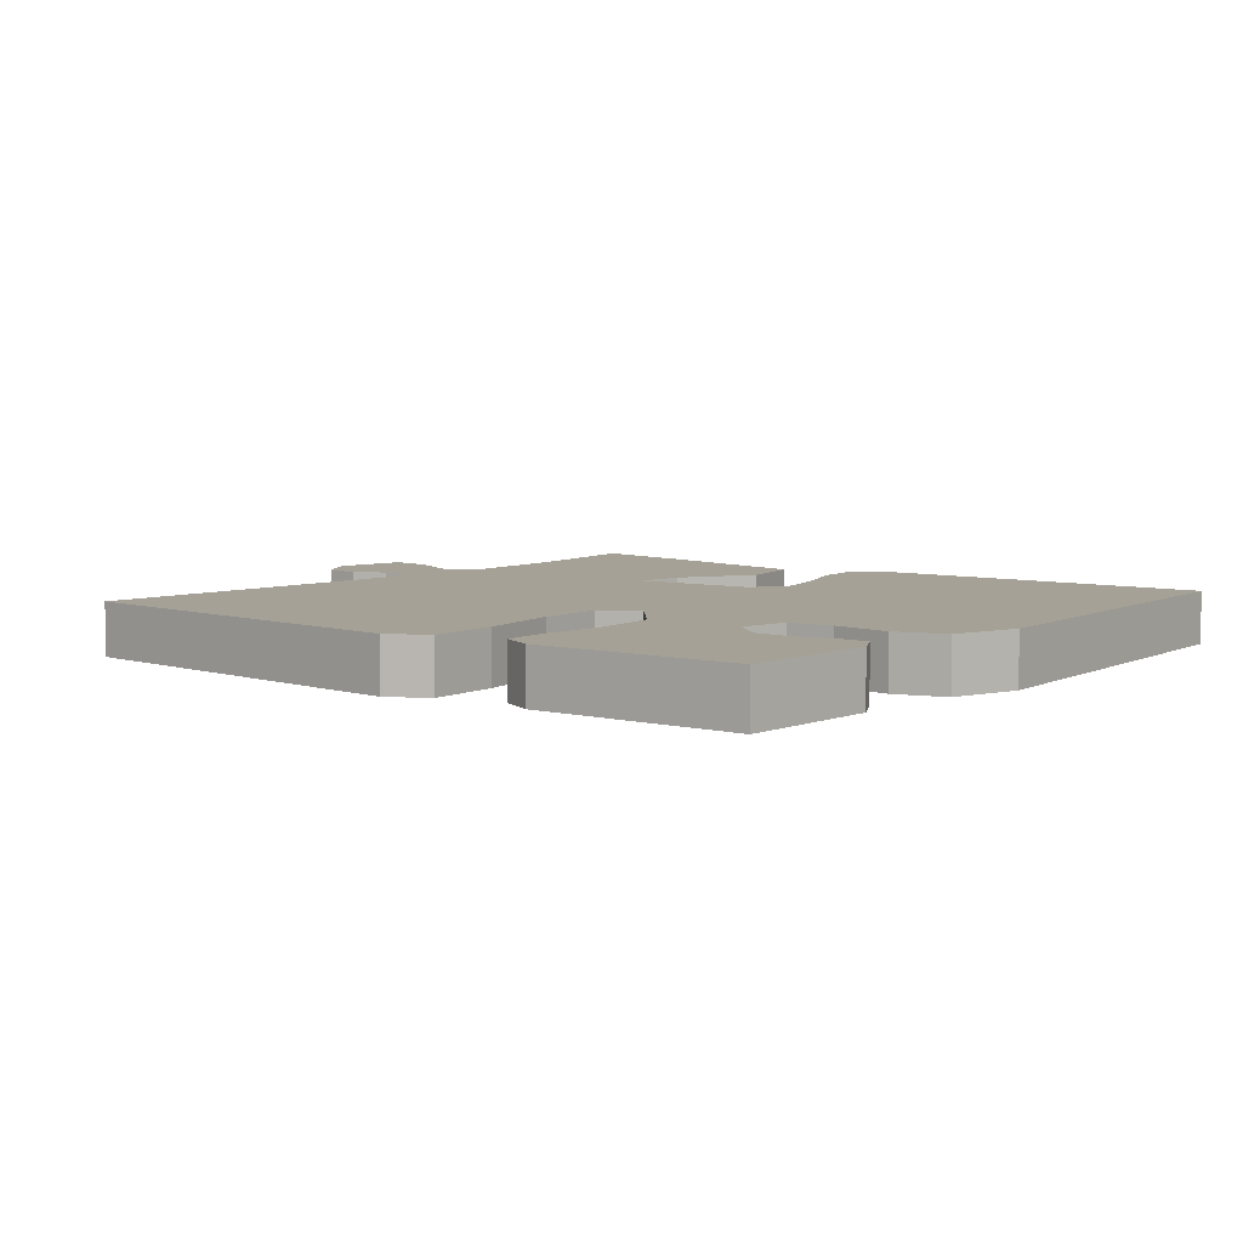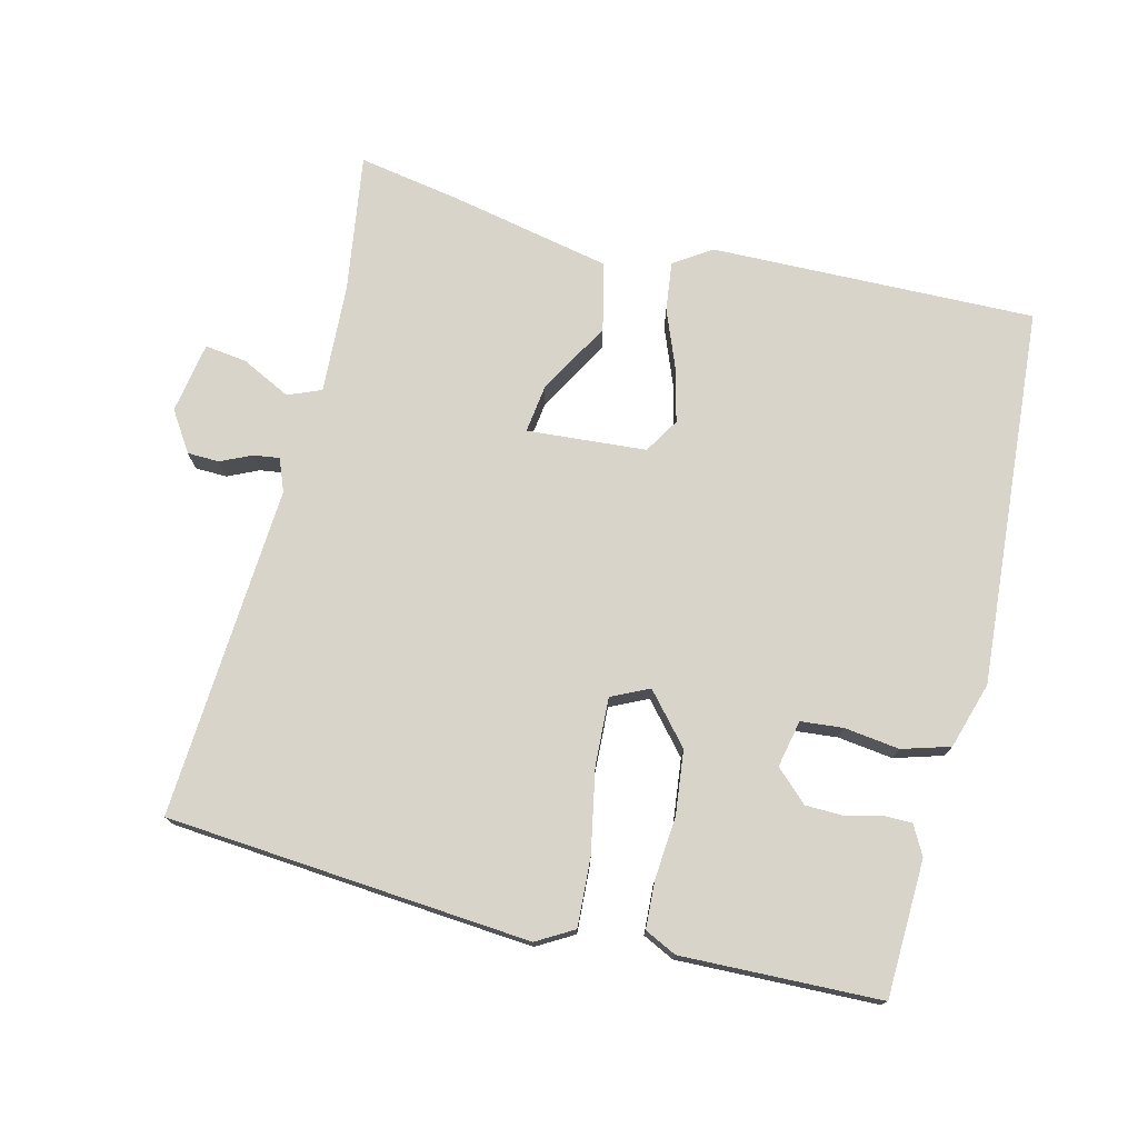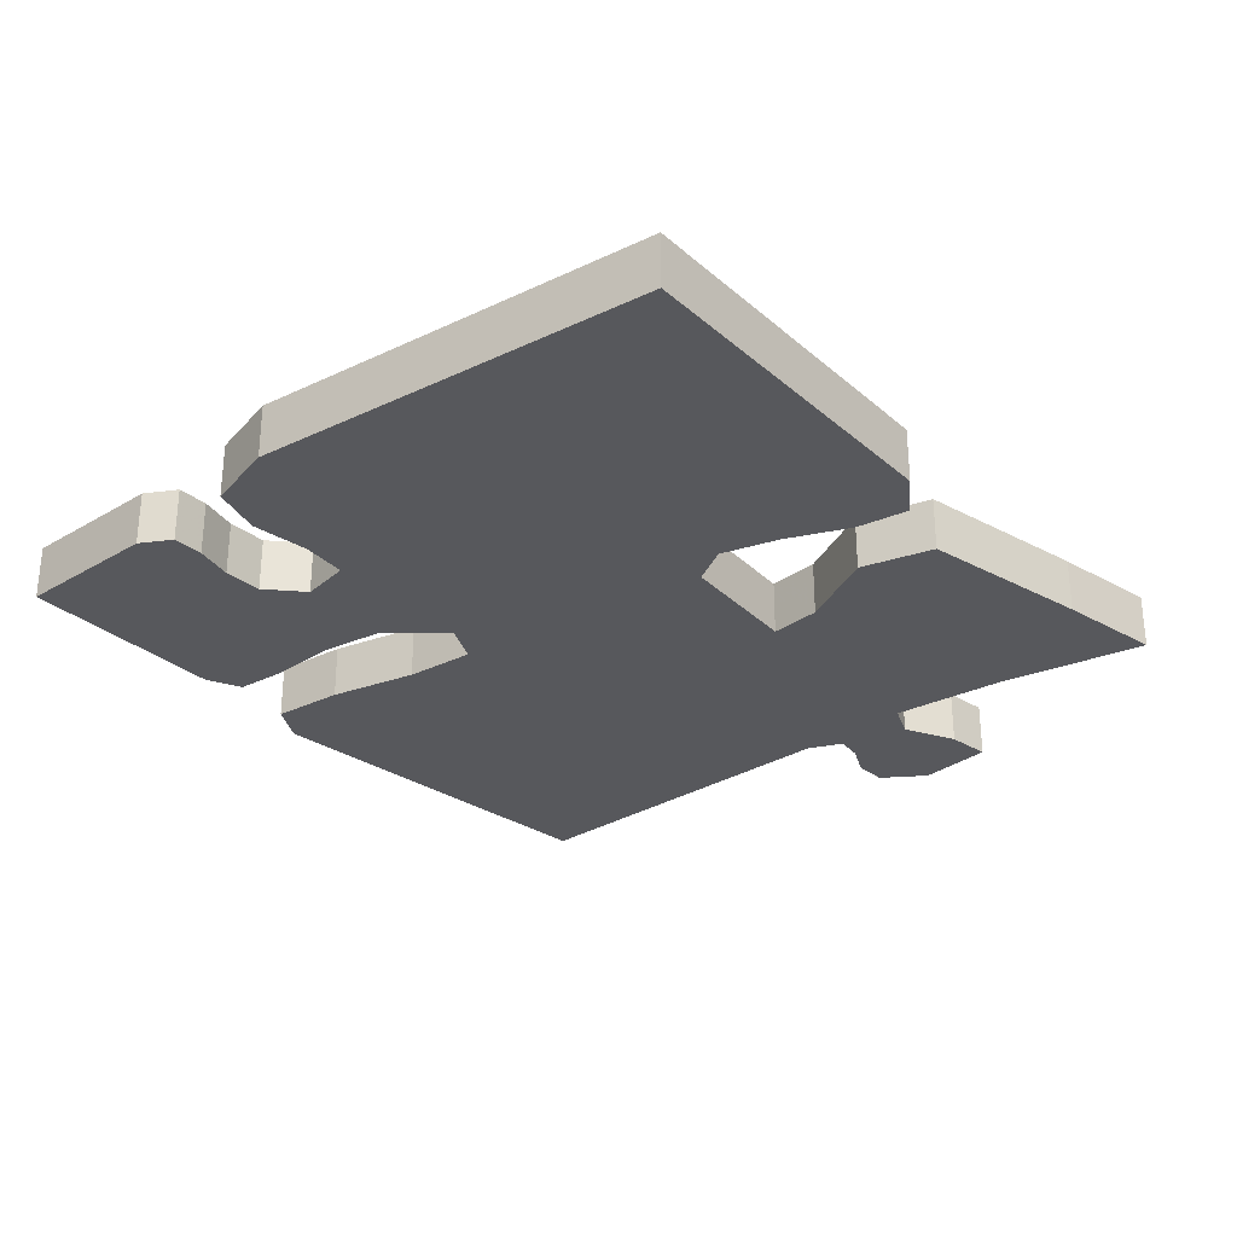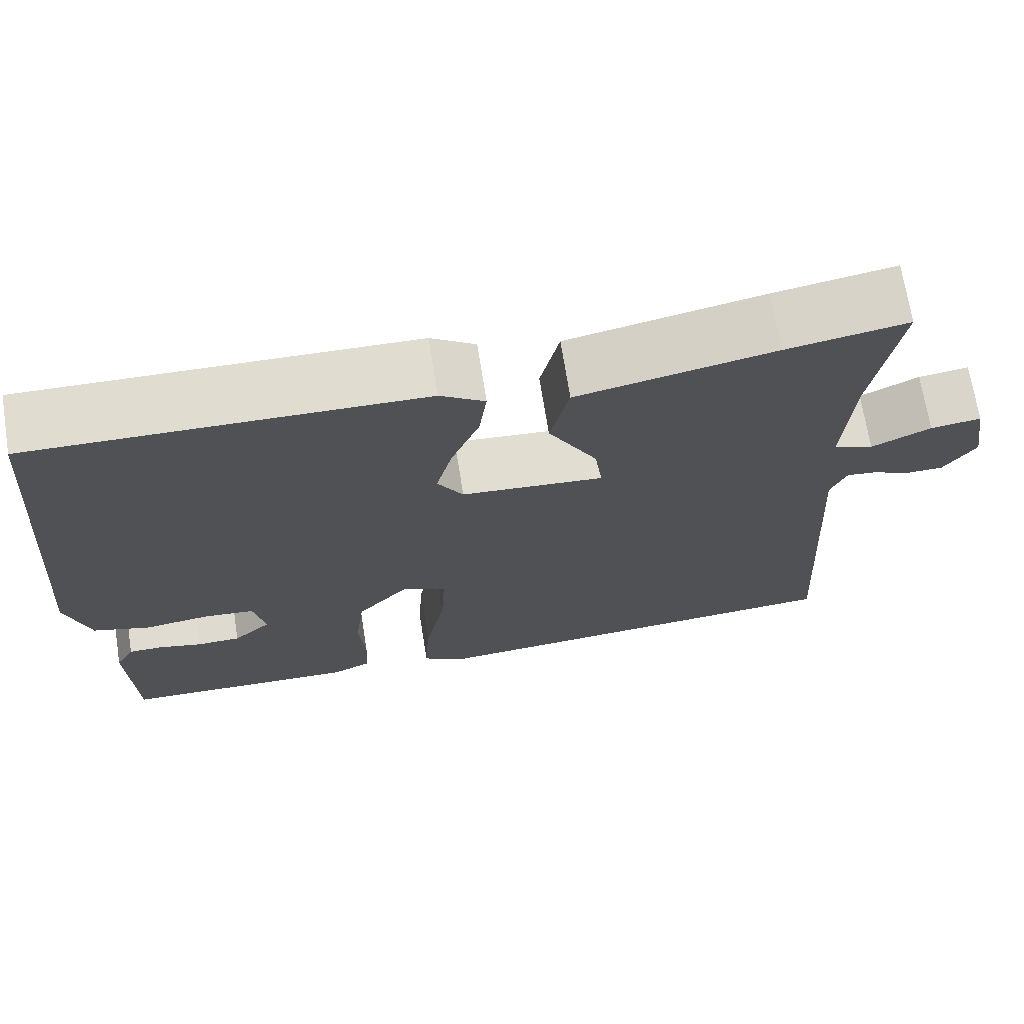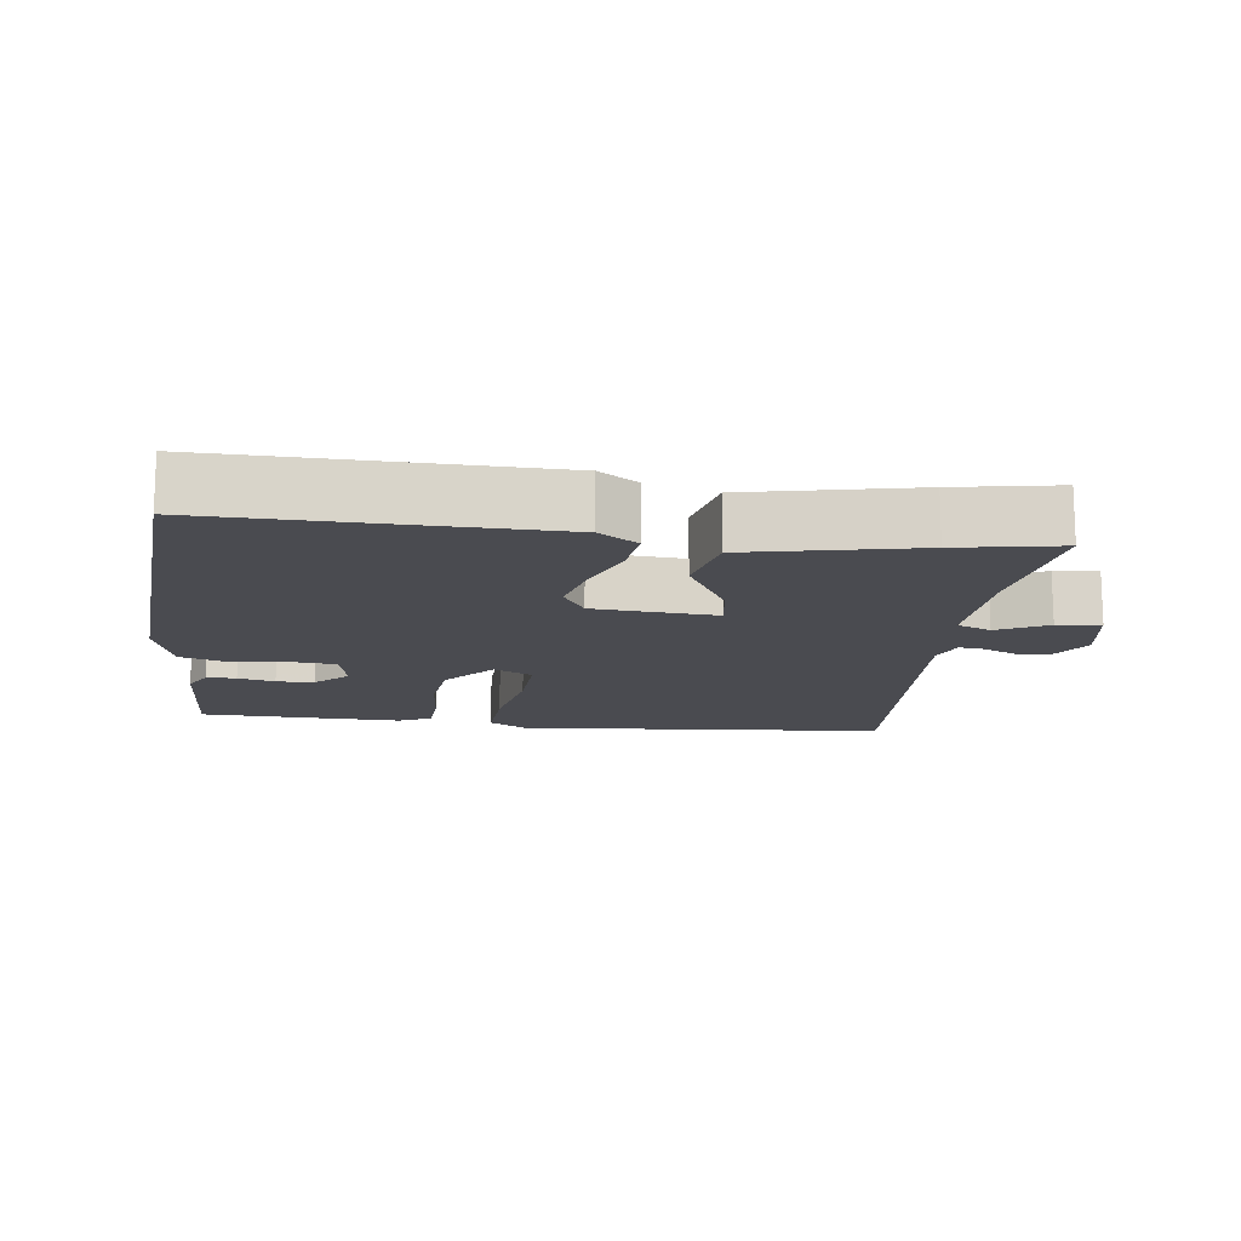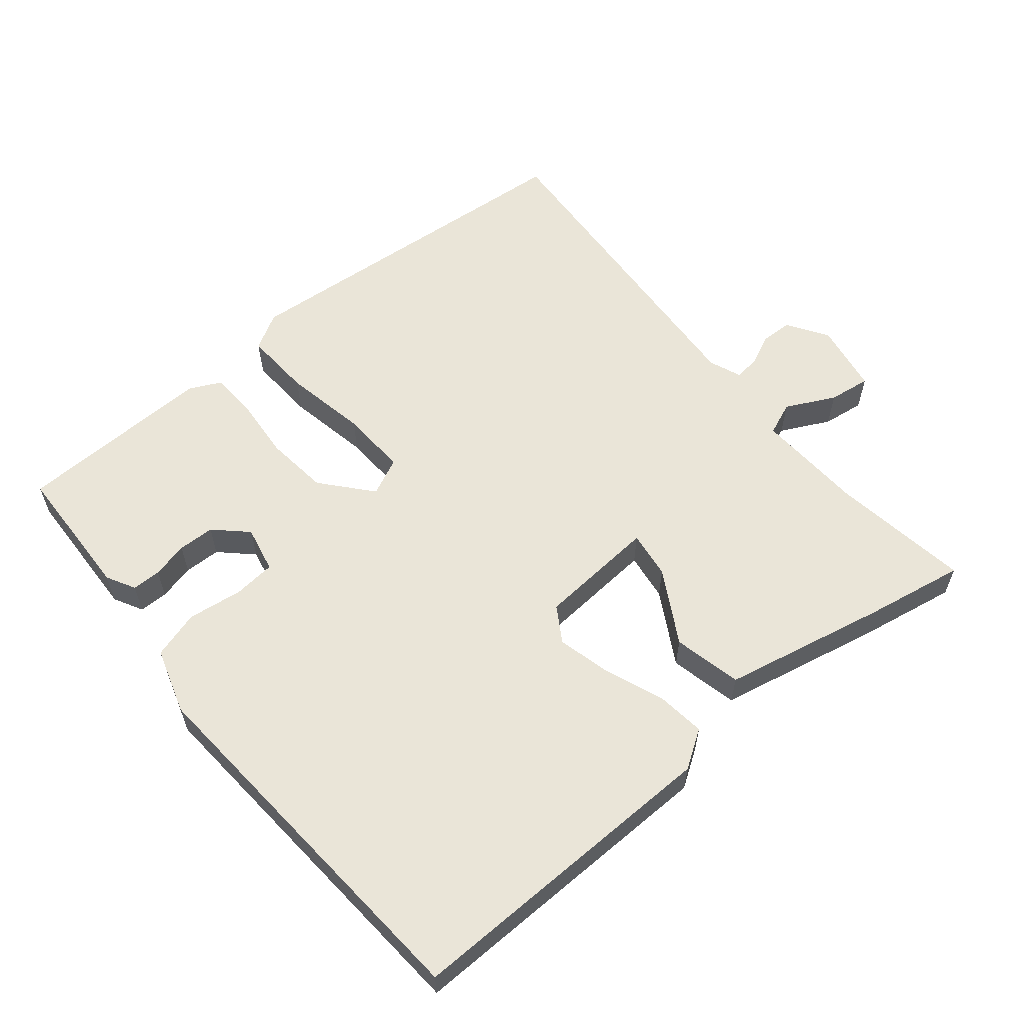
<metadata>
{"format":"obj","ext":"obj","renderer":"f3d","projection":"perspective","resolution":1024,"background":"white","views":[{"elev":6.1,"azim":-140.7,"up":"+Y"},{"elev":74.9,"azim":-165.8,"up":"+Y"},{"elev":-28.6,"azim":-50.2,"up":"+Y"},{"elev":70.1,"azim":-9.0,"up":"+Z"},{"elev":-14.5,"azim":-6.8,"up":"+Y"},{"elev":59.2,"azim":-39.1,"up":"+Y"}]}
</metadata>
<code>
v 0.5 0.07 -0.5
v -0.025 0.07 -0.54
v -0.078 0.07 -0.509
v -0.072 0.07 -0.41
v -0.048 0.07 -0.289
v -0.043 0.07 -0.192
v -0.097 0.07 -0.166
v -0.159 0.07 -0.237
v -0.17 0.07 -0.329
v -0.163 0.07 -0.42
v -0.167 0.07 -0.488
v -0.213 0.07 -0.51
v -0.5 0.07 -0.5
v -0.506 0.07 -0.302
v -0.483 0.07 -0.26
v -0.441 0.07 -0.26
v -0.389 0.07 -0.273
v -0.336 0.07 -0.272
v -0.29 0.07 -0.229
v -0.304 0.07 -0.161
v -0.365 0.07 -0.155
v -0.445 0.07 -0.165
v -0.514 0.07 -0.144
v -0.543 0.07 -0.048
v -0.5 0.07 0.5
v -0.031 0.07 0.488
v 0.023 0.07 0.452
v 0.014 0.07 0.381
v -0.02 0.07 0.296
v -0.04 0.07 0.218
v -0.009 0.07 0.167
v 0.163 0.07 0.153
v 0.154 0.07 0.222
v 0.095 0.07 0.328
v 0.118 0.07 0.427
v 0.355 0.07 0.475
v 0.5 0.07 0.5
v 0.469 0.07 0.299
v 0.46 0.07 0.141
v 0.508 0.07 0.121
v 0.579 0.07 0.156
v 0.64 0.07 0.164
v 0.657 0.07 0.061
v 0.619 0.07 0.003
v 0.573 0.07 0.002
v 0.528 0.07 0.023
v 0.491 0.07 0.028
v 0.472 0.07 -0.019
v 0.5 0 -0.5
v -0.025 0 -0.54
v -0.078 0 -0.509
v -0.072 0 -0.41
v -0.048 0 -0.289
v -0.043 0 -0.192
v -0.097 0 -0.166
v -0.159 0 -0.237
v -0.17 0 -0.329
v -0.163 0 -0.42
v -0.167 0 -0.488
v -0.213 0 -0.51
v -0.5 0 -0.5
v -0.506 0 -0.302
v -0.483 0 -0.26
v -0.441 0 -0.26
v -0.389 0 -0.273
v -0.336 0 -0.272
v -0.29 0 -0.229
v -0.304 0 -0.161
v -0.365 0 -0.155
v -0.445 0 -0.165
v -0.514 0 -0.144
v -0.543 0 -0.048
v -0.5 0 0.5
v -0.031 0 0.488
v 0.023 0 0.452
v 0.014 0 0.381
v -0.02 0 0.296
v -0.04 0 0.218
v -0.009 0 0.167
v 0.163 0 0.153
v 0.154 0 0.222
v 0.095 0 0.328
v 0.118 0 0.427
v 0.355 0 0.475
v 0.5 0 0.5
v 0.469 0 0.299
v 0.46 0 0.141
v 0.508 0 0.121
v 0.579 0 0.156
v 0.64 0 0.164
v 0.657 0 0.061
v 0.619 0 0.003
v 0.573 0 0.002
v 0.528 0 0.023
v 0.491 0 0.028
v 0.472 0 -0.019
f 44 45 46
f 43 44 46
f 42 43 46
f 41 42 46
f 40 41 46
f 39 40 46 47
f 36 37 38
f 35 36 38
f 34 35 38
f 33 34 38
f 32 33 38 39
f 27 28 29
f 26 27 29
f 25 26 29
f 24 25 29
f 23 24 29
f 22 23 29
f 21 22 29
f 20 21 29 30
f 19 20 30 31
f 15 16 17
f 14 15 17
f 13 14 17
f 12 13 17
f 11 12 17
f 10 11 17
f 9 10 17
f 9 17 18
f 8 9 18 19
f 3 4 5
f 2 3 5
f 1 2 5
f 48 1 5
f 48 5 6
f 47 48 6
f 39 47 6
f 32 39 6
f 19 31 32
f 8 19 32
f 7 8 32
f 6 7 32
f 94 93 92
f 94 92 91
f 94 91 90
f 94 90 89
f 94 89 88
f 95 94 88 87
f 86 85 84
f 86 84 83
f 86 83 82
f 86 82 81
f 87 86 81 80
f 77 76 75
f 77 75 74
f 77 74 73
f 77 73 72
f 77 72 71
f 77 71 70
f 77 70 69
f 78 77 69 68
f 79 78 68 67
f 65 64 63
f 65 63 62
f 65 62 61
f 65 61 60
f 65 60 59
f 65 59 58
f 65 58 57
f 66 65 57
f 67 66 57 56
f 53 52 51
f 53 51 50
f 53 50 49
f 53 49 96
f 54 53 96
f 54 96 95
f 54 95 87
f 54 87 80
f 80 79 67
f 80 67 56
f 80 56 55
f 80 55 54
f 1 49 50 2
f 2 50 51 3
f 3 51 52 4
f 4 52 53 5
f 5 53 54 6
f 6 54 55 7
f 7 55 56 8
f 8 56 57 9
f 9 57 58 10
f 10 58 59 11
f 11 59 60 12
f 12 60 61 13
f 13 61 62 14
f 14 62 63 15
f 15 63 64 16
f 16 64 65 17
f 17 65 66 18
f 18 66 67 19
f 19 67 68 20
f 20 68 69 21
f 21 69 70 22
f 22 70 71 23
f 23 71 72 24
f 24 72 73 25
f 25 73 74 26
f 26 74 75 27
f 27 75 76 28
f 28 76 77 29
f 29 77 78 30
f 30 78 79 31
f 31 79 80 32
f 32 80 81 33
f 33 81 82 34
f 34 82 83 35
f 35 83 84 36
f 36 84 85 37
f 37 85 86 38
f 38 86 87 39
f 39 87 88 40
f 40 88 89 41
f 41 89 90 42
f 42 90 91 43
f 43 91 92 44
f 44 92 93 45
f 45 93 94 46
f 46 94 95 47
f 47 95 96 48
f 48 96 49 1

</code>
